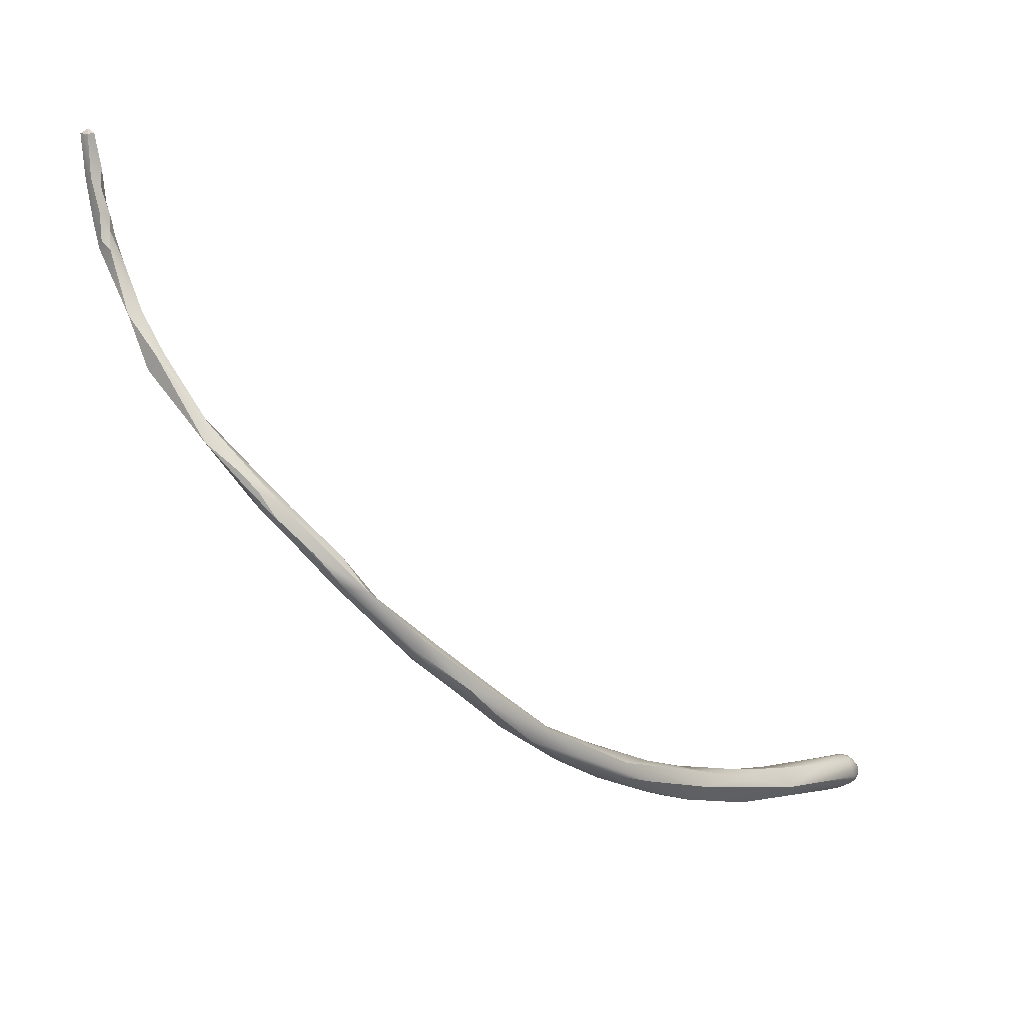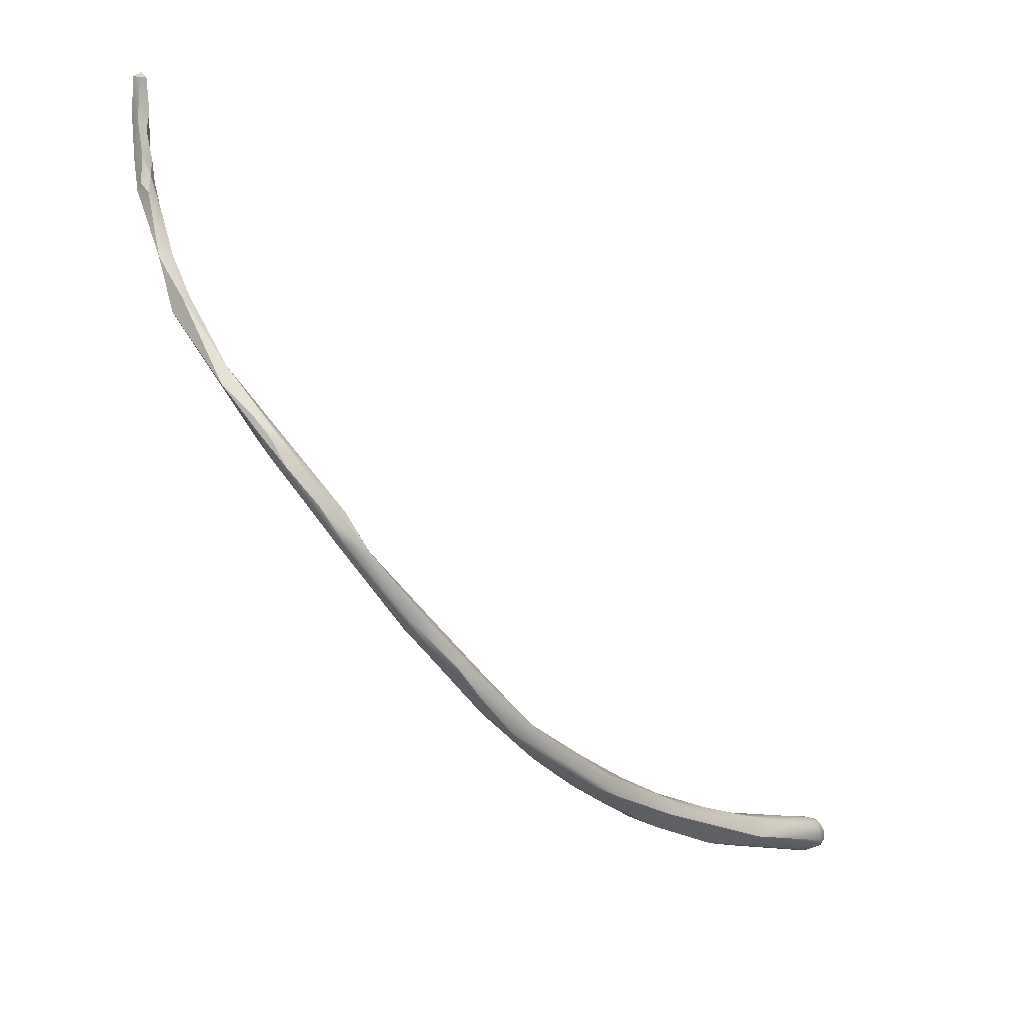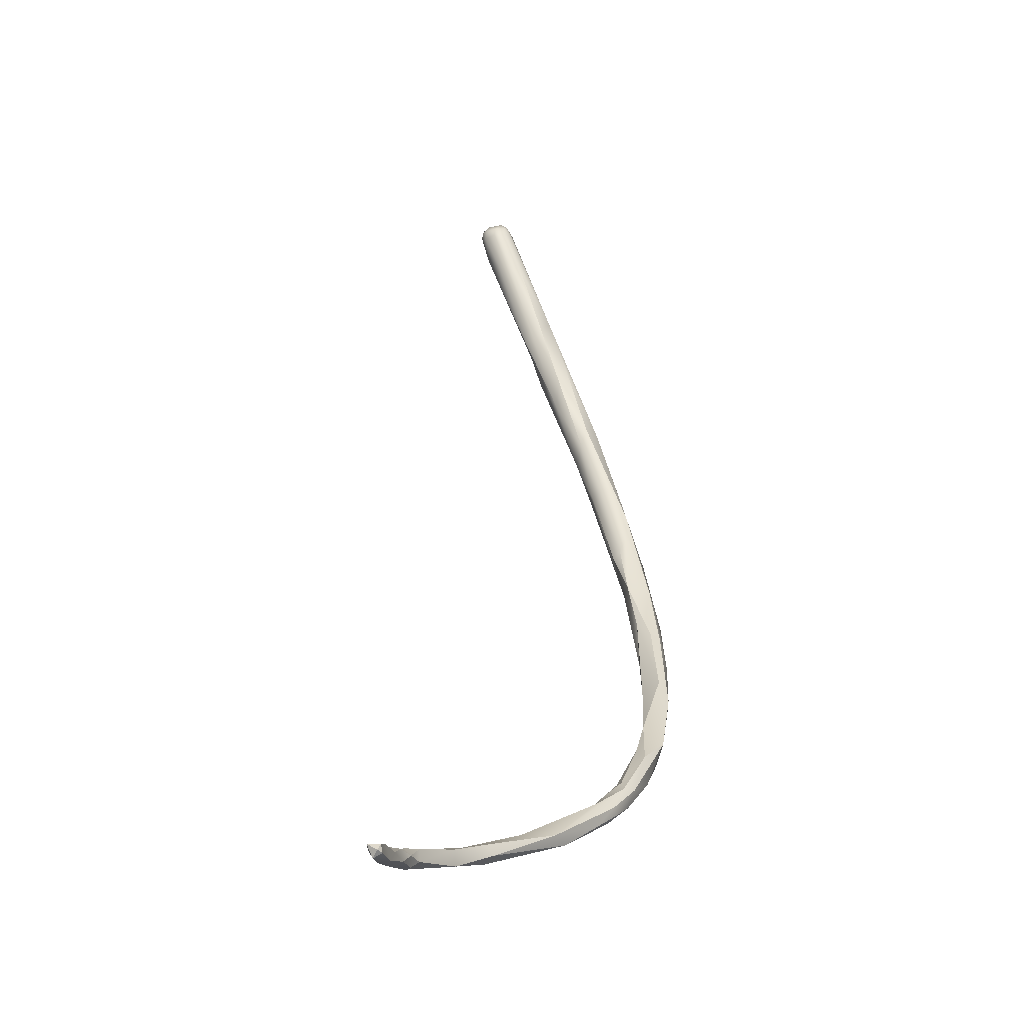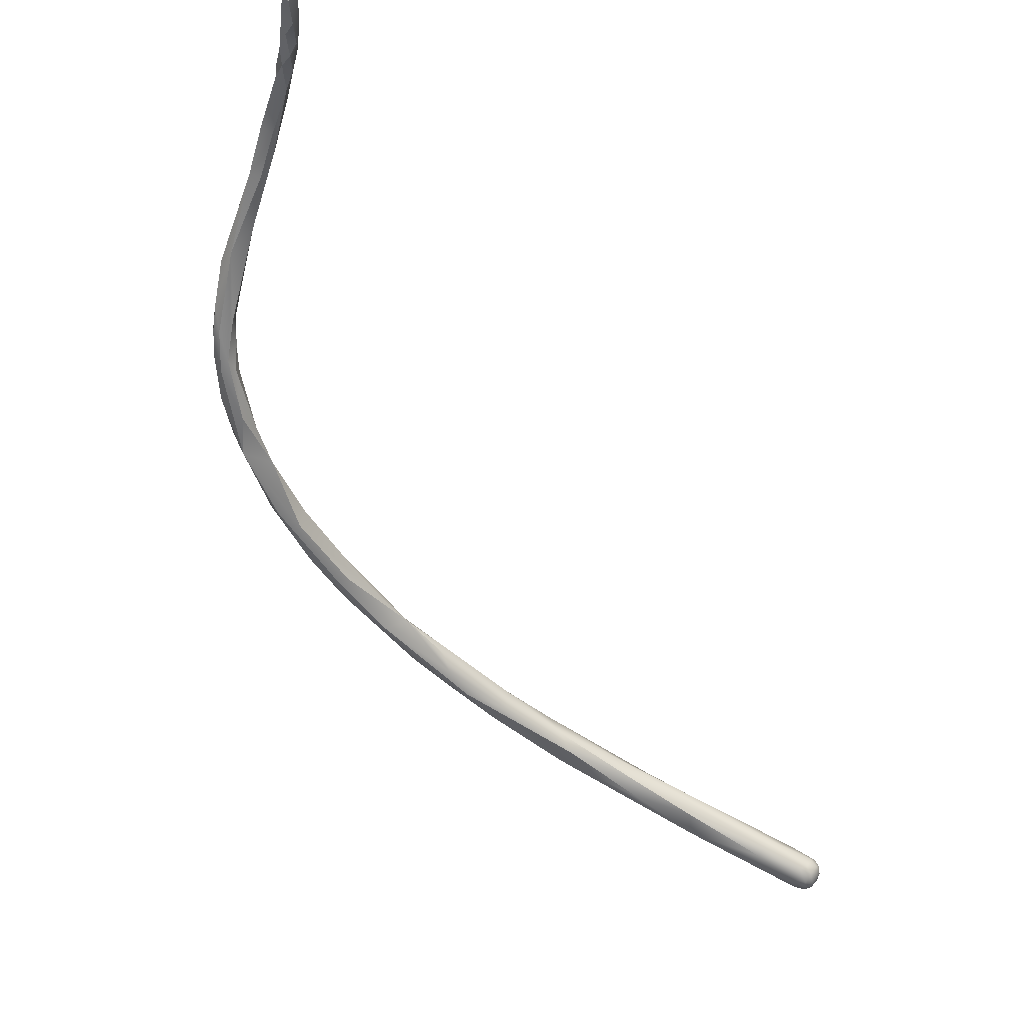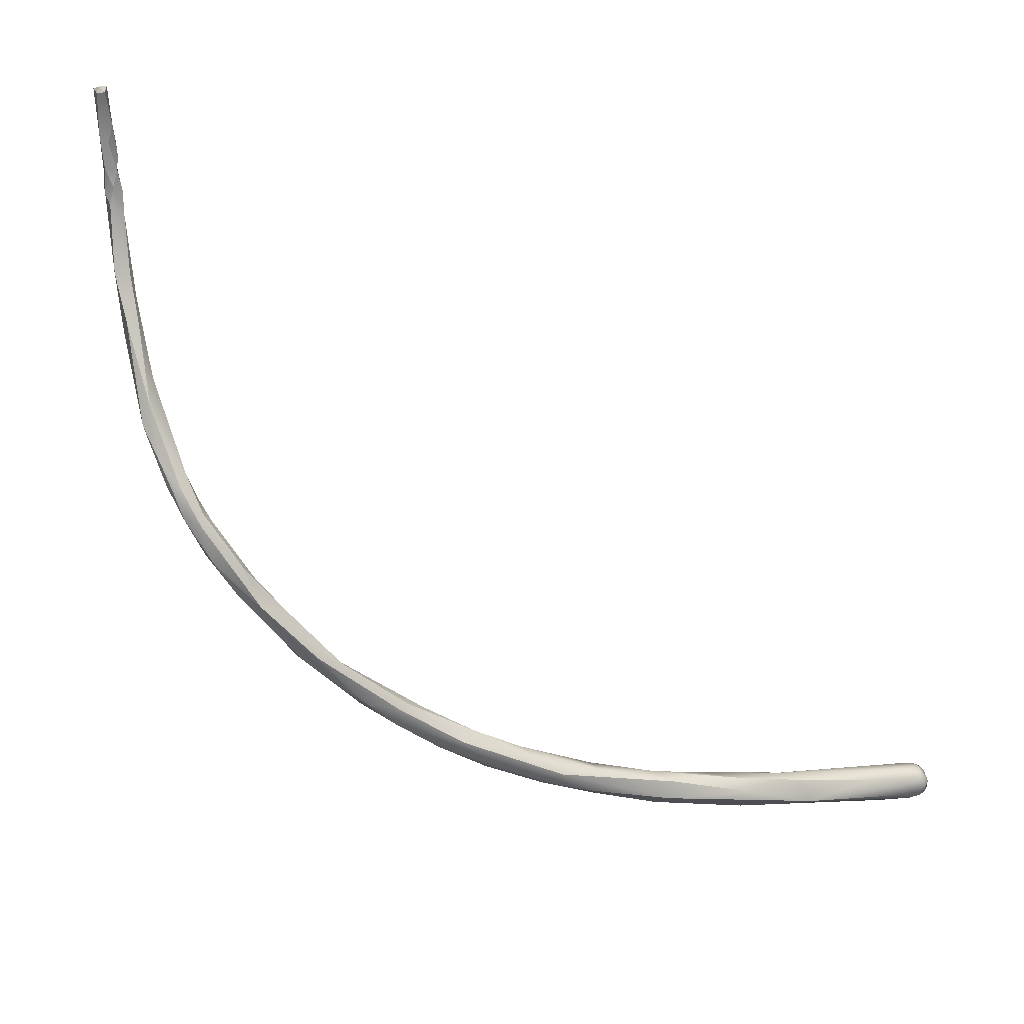
<metadata>
{"format":"obj","ext":"obj","renderer":"f3d","projection":"perspective","resolution":1024,"background":"white","views":[{"elev":-72.6,"azim":1.4,"up":"+Y"},{"elev":-78.6,"azim":-4.6,"up":"+Y"},{"elev":75.4,"azim":-60.9,"up":"+Z"},{"elev":72.8,"azim":73.9,"up":"+Z"},{"elev":41.8,"azim":31.4,"up":"+Z"}]}
</metadata>
<code>
v -52.16 -49 1508
v -52.15 -48.44 1508
v -52.59 -48.58 1509
v -52.3 -48.39 1509
v -52.79 -47.89 1509
v -53.41 -47.6 1511
v -53.28 -47.8 1510
v -53.19 -47.91 1510
v -53.21 -47.78 1511
v -53.19 -47.58 1510
v -53.19 -47.39 1511
v -53.11 -47.4 1511
v -53.2 -47.31 1511
v -52.99 -48 1510
v -52.99 -47.82 1511
v -52.92 -47.6 1510
v -53 -47.6 1511
v -52.75 -47.84 1510
v -53.54 -47.42 1512
v -53.58 -47.4 1513
v -53.38 -47.21 1512
v -53.47 -47.22 1513
v -53.38 -47.63 1512
v -53.39 -47.51 1513
v -53.26 -47.4 1513
v -53.39 -47.4 1513
v -53.39 -47.16 1513
v -53.17 -47.6 1512
v -53.15 -47.4 1512
v -50.79 -50.28 1506
v -50.74 -50 1507
v -51.93 -49.11 1508
v -51.79 -48.87 1508
v -51.54 -49.21 1507
v -51.13 -49.35 1507
v -49.91 -50.52 1505
v -49.53 -50.81 1505
v -49.2 -50.6 1504
v -49.18 -51.05 1505
v -49.19 -50.46 1505
v -50.01 -50.69 1506
v -49.8 -50.83 1505
v -49.79 -50.28 1505
v -49.56 -50.9 1505
v -49.55 -50.4 1505
v -49.43 -50.78 1505
v -47.96 -50.97 1503
v -47.99 -50.8 1503
v -47.88 -50.6 1503
v -47.73 -51.12 1503
v -47.57 -50.52 1503
v -47.66 -50.54 1503
v -48.74 -50.99 1504
v -48.79 -50.8 1504
v -48.73 -50.64 1504
v -48.86 -50.76 1505
v -48.79 -50.56 1504
v -48.6 -51.11 1504
v -48.38 -51.17 1504
v -47.79 -50.8 1504
v -45.71 -49.94 1500
v -46.82 -50.39 1502
v -46.45 -50.7 1501
v -46.31 -50.42 1501
v -46.2 -50.71 1501
v -45.96 -50.6 1501
v -45.99 -49.93 1501
v -47.19 -51.02 1503
v -46.97 -50.4 1502
v -45.2 -50.07 1500
v -45 -50.14 1500
v -44.4 -49.74 1499
v -45.59 -50.16 1501
v -44.36 -49.18 1499
v -45.23 -49.5 1500
v -44.37 -49.63 1500
v -44.34 -49.35 1500
v -44.19 -48.9 1499
v -43.62 -49.07 1498
v -43.39 -48.16 1498
v -43.13 -48.75 1498
v -43.23 -48.16 1498
v -43 -48.21 1497
v -42.74 -48.34 1497
v -43.96 -49.47 1499
v -42.58 -47.44 1497
v -42.4 -48.23 1497
v -42.12 -47.14 1497
v -41.97 -47.38 1496
v -41.61 -47.48 1497
v -41.24 -47.12 1497
v -42.3 -47.45 1497
v -41.85 -47.43 1497
v -41.21 -46.07 1496
v -40.94 -46.15 1496
v -41.08 -46.02 1496
v -40.64 -46.6 1496
v -40.39 -45.28 1495
v -40.31 -45.71 1495
v -39.59 -45.2 1495
v -40.8 -46.41 1496
v -40.69 -46.22 1496
v -40.31 -45.13 1496
v -39.78 -44.98 1496
v -39.19 -45.16 1495
v -37.99 -43.4 1494
v -39.24 -44.85 1495
v -38.92 -43.74 1495
v -38.54 -43.58 1494
v -38.22 -43.43 1495
v -37.77 -43.43 1495
v -37.68 -42.27 1494
v -38.4 -42.97 1494
v -37.23 -42.23 1493
v -36.53 -42.2 1494
v -37.53 -42.04 1494
v -37.35 -42.16 1494
v -36.96 -42.17 1494
v -35.62 -40.44 1494
v -35.43 -40.63 1494
v -35.18 -40.18 1494
v -35.22 -40.43 1493
v -35.66 -40.09 1494
v -35.5 -39.63 1493
v -34.84 -39.64 1494
v -34.99 -39.4 1493
v -35.02 -39.27 1493
v -34.99 -39.19 1493
v -34.99 -39.13 1493
v -34.86 -39.7 1493
v -34.84 -39.45 1494
v -34.78 -39.08 1493
v -34.79 -39.07 1493
v -34.79 -39.17 1493
v -34.61 -39.9 1493
v -34.47 -39.86 1493
v -34.6 -39.88 1493
v -34.42 -39.61 1493
v -34.46 -39.6 1493
v -34.64 -39.65 1493
v -34.61 -39.39 1493
v -34.6 -39.41 1493
v -34.48 -39.22 1493
v -34.6 -39.13 1493
v -34.33 -39.6 1493
v -34.34 -39.6 1493
v -34.34 -39.41 1493
v -34.36 -39.4 1493
v -52.16 -49 1508
v -52.16 -49 1508
v -52.16 -49 1508
v -52.15 -48.44 1508
v -52.15 -48.44 1508
v -52.59 -48.58 1509
v -52.59 -48.58 1509
v -52.59 -48.58 1509
v -52.3 -48.39 1509
v -52.79 -47.89 1509
v -52.79 -47.89 1509
v -53.41 -47.6 1511
v -53.28 -47.8 1510
v -53.19 -47.91 1510
v -53.21 -47.78 1511
v -53.21 -47.78 1511
v -53.19 -47.58 1510
v -53.19 -47.39 1511
v -53.11 -47.4 1511
v -52.99 -48 1510
v -52.99 -48 1510
v -52.99 -47.82 1511
v -52.99 -47.82 1511
v -52.99 -47.82 1511
v -52.92 -47.6 1510
v -53 -47.6 1511
v -53 -47.6 1511
v -53 -47.6 1511
v -52.75 -47.84 1510
v -52.75 -47.84 1510
v -52.75 -47.84 1510
v -53.54 -47.42 1512
v -53.58 -47.4 1513
v -53.58 -47.4 1513
v -53.58 -47.4 1513
v -53.38 -47.21 1512
v -53.38 -47.21 1512
v -53.38 -47.63 1512
v -53.39 -47.51 1513
v -53.39 -47.51 1513
v -53.39 -47.51 1513
v -53.26 -47.4 1513
v -53.26 -47.4 1513
v -53.26 -47.4 1513
v -53.39 -47.4 1513
v -53.39 -47.4 1513
v -53.39 -47.4 1513
v -53.39 -47.16 1513
v -53.39 -47.16 1513
v -53.39 -47.16 1513
v -53.17 -47.6 1512
v -53.15 -47.4 1512
v -53.15 -47.4 1512
v -50.79 -50.28 1506
v -50.79 -50.28 1506
v -50.79 -50.28 1506
v -50.74 -50 1507
v -50.74 -50 1507
v -51.93 -49.11 1508
v -51.93 -49.11 1508
v -51.79 -48.87 1508
v -51.54 -49.21 1507
v -51.13 -49.35 1507
v -49.91 -50.52 1505
v -49.53 -50.81 1505
v -49.2 -50.6 1504
v -49.2 -50.6 1504
v -49.18 -51.05 1505
v -49.18 -51.05 1505
v -49.19 -50.46 1505
v -49.19 -50.46 1505
v -50.01 -50.69 1506
v -49.8 -50.83 1505
v -49.79 -50.28 1505
v -49.79 -50.28 1505
v -49.56 -50.9 1505
v -49.55 -50.4 1505
v -49.43 -50.78 1505
v -47.99 -50.8 1503
v -47.88 -50.6 1503
v -47.66 -50.54 1503
v -47.66 -50.54 1503
v -48.74 -50.99 1504
v -48.79 -50.8 1504
v -48.79 -50.8 1504
v -48.73 -50.64 1504
v -48.86 -50.76 1505
v -48.79 -50.56 1504
v -48.79 -50.56 1504
v -48.38 -51.17 1504
v -47.79 -50.8 1504
v -47.79 -50.8 1504
v -45.71 -49.94 1500
v -46.82 -50.39 1502
v -45.96 -50.6 1501
v -45.99 -49.93 1501
v -45.99 -49.93 1501
v -47.19 -51.02 1503
v -47.19 -51.02 1503
v -46.97 -50.4 1502
v -46.97 -50.4 1502
v -46.97 -50.4 1502
v -45 -50.14 1500
v -44.4 -49.74 1499
v -45.59 -50.16 1501
v -44.36 -49.18 1499
v -45.23 -49.5 1500
v -45.23 -49.5 1500
v -44.37 -49.63 1500
v -44.34 -49.35 1500
v -44.19 -48.9 1499
v -44.19 -48.9 1499
v -43.62 -49.07 1498
v -43.39 -48.16 1498
v -43.13 -48.75 1498
v -43.23 -48.16 1498
v -43.23 -48.16 1498
v -43.23 -48.16 1498
v -43 -48.21 1497
v -42.58 -47.44 1497
v -41.97 -47.38 1496
v -41.24 -47.12 1497
v -40.64 -46.6 1496
v -39.59 -45.2 1495
v -40.8 -46.41 1496
v -39.19 -45.16 1495
v -37.99 -43.4 1494
v -39.24 -44.85 1495
v -38.22 -43.43 1495
v -36.53 -42.2 1494
v -37.53 -42.04 1494
v -36.96 -42.17 1494
v -34.99 -39.4 1493
v -34.99 -39.19 1493
v -34.78 -39.08 1493
v -34.79 -39.07 1493
v -34.42 -39.61 1493
v -34.42 -39.61 1493
v -34.61 -39.39 1493
v -34.48 -39.22 1493
v -34.33 -39.6 1493
v -34.34 -39.41 1493
g grp1
f 2 35 34
f 3 7 5
f 154 14 161
f 34 1 158
f 149 3 5
f 18 168 4
f 4 168 155
f 2 34 158
f 177 157 152
f 32 4 155
f 207 156 150
f 10 5 7
f 153 159 178
f 6 23 19
f 160 180 11
f 11 180 21
f 161 8 6
f 6 8 9
f 10 7 160
f 6 9 23
f 163 28 186
f 10 160 11
f 166 184 13
f 161 14 8
f 169 15 162
f 15 164 162
f 165 166 159
f 28 163 17
f 174 12 199
f 167 175 166
f 13 167 166
f 170 168 18
f 178 159 16
f 179 173 171
f 17 163 172
f 176 171 173
f 16 159 166
f 175 16 166
f 20 19 23
f 20 23 24
f 187 26 181
f 22 21 180
f 180 182 22
f 22 182 27
f 21 22 27
f 183 193 196
f 29 186 28
f 188 186 29
f 25 188 29
f 189 190 194
f 200 13 185
f 191 200 197
f 192 198 195
f 197 200 185
f 201 199 12
f 200 167 13
f 36 210 43
f 36 151 210
f 45 222 35
f 225 211 31
f 222 34 35
f 152 157 33
f 209 4 32
f 33 211 152
f 150 30 207
f 202 205 208
f 32 206 209
f 211 33 31
f 37 42 36
f 37 39 42
f 221 216 44
f 212 38 213
f 214 36 43
f 53 224 217
f 46 224 53
f 57 215 40
f 215 223 40
f 45 218 222
f 56 218 45
f 58 37 54
f 39 37 58
f 232 213 38
f 58 54 47
f 231 235 226
f 233 215 57
f 55 236 219
f 56 234 218
f 36 42 203
f 204 221 41
f 202 220 205
f 151 36 203
f 41 221 44
f 220 224 46
f 220 46 205
f 226 235 31
f 235 225 31
f 54 48 47
f 233 57 227
f 227 57 49
f 228 237 52
f 227 49 51
f 51 228 52
f 68 59 50
f 62 227 51
f 231 60 235
f 239 234 56
f 47 50 58
f 58 50 238
f 238 39 58
f 53 217 59
f 68 53 59
f 60 231 246
f 55 229 236
f 234 239 230
f 64 47 48
f 242 64 48
f 63 50 47
f 63 47 64
f 67 62 69
f 68 50 65
f 63 65 50
f 66 68 65
f 242 61 64
f 241 62 67
f 70 63 64
f 65 63 70
f 66 65 71
f 65 70 251
f 73 244 248
f 230 239 249
f 62 51 69
f 52 69 51
f 250 240 247
f 247 253 250
f 243 253 247
f 70 64 61
f 241 67 75
f 70 72 251
f 70 79 72
f 252 261 85
f 76 71 85
f 85 71 252
f 71 76 66
f 243 257 253
f 61 74 70
f 80 254 241
f 79 70 74
f 255 245 78
f 244 73 259
f 257 77 253
f 75 80 241
f 73 258 259
f 260 82 256
f 264 259 258
f 83 79 74
f 80 267 254
f 261 84 87
f 85 261 87
f 81 85 87
f 76 85 81
f 79 83 84
f 262 82 86
f 262 256 82
f 265 92 268
f 257 263 77
f 263 266 77
f 88 267 80
f 84 83 89
f 269 267 88
f 262 86 96
f 268 92 96
f 87 91 81
f 89 90 84
f 84 90 87
f 94 88 80
f 87 90 97
f 91 87 97
f 90 101 271
f 93 270 102
f 96 94 262
f 101 90 89
f 263 270 93
f 263 93 266
f 93 92 266
f 102 92 93
f 88 95 269
f 98 95 88
f 94 98 88
f 273 269 95
f 102 96 92
f 98 94 103
f 94 96 103
f 273 95 99
f 98 109 95
f 95 109 99
f 100 273 99
f 100 99 109
f 112 109 98
f 103 113 98
f 113 112 98
f 272 271 101
f 105 271 272
f 91 97 274
f 107 91 274
f 96 104 103
f 102 104 96
f 270 276 102
f 276 104 102
f 113 103 108
f 103 104 108
f 106 100 109
f 272 275 105
f 111 107 274
f 110 104 276
f 277 108 104
f 115 111 274
f 105 275 278
f 276 111 110
f 114 106 109
f 114 109 112
f 277 117 108
f 113 116 112
f 116 113 108
f 111 118 110
f 280 117 277
f 108 117 279
f 106 114 122
f 278 275 122
f 116 124 112
f 111 115 118
f 123 279 117
f 280 119 117
f 119 123 117
f 118 115 120
f 280 120 119
f 120 121 119
f 278 122 135
f 135 136 278
f 115 137 120
f 137 115 136
f 124 279 123
f 119 131 123
f 125 119 121
f 122 114 130
f 131 119 125
f 112 126 114
f 114 126 130
f 128 126 112
f 124 128 112
f 124 127 129
f 124 123 127
f 131 127 123
f 128 124 129
f 140 121 120
f 121 140 125
f 130 126 141
f 287 281 282
f 128 129 132
f 132 129 133
f 129 127 134
f 129 134 284
f 127 131 134
f 120 137 140
f 130 135 122
f 140 142 125
f 142 131 125
f 283 287 282
f 283 284 144
f 142 144 134
f 134 144 284
f 142 134 131
f 130 138 135
f 145 136 285
f 136 135 285
f 136 146 137
f 145 146 136
f 146 139 137
f 137 139 140
f 141 138 130
f 148 139 146
f 139 148 142
f 140 139 142
f 148 144 142
f 143 287 283
f 144 143 283
f 147 289 286
f 287 147 286
f 289 147 146
f 146 147 148
f 147 287 143
f 148 290 288
f 144 148 288

</code>
